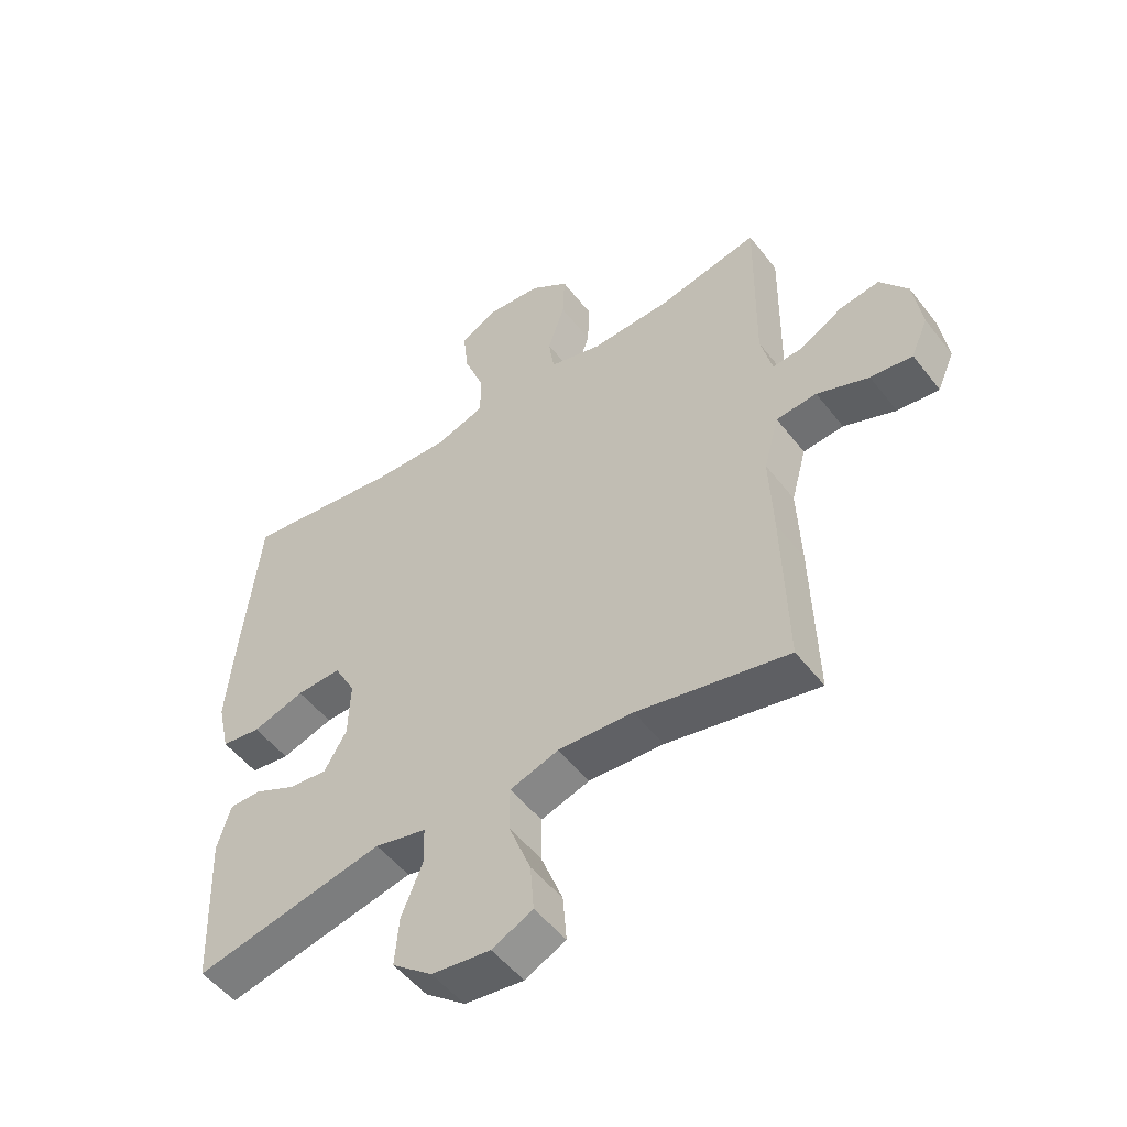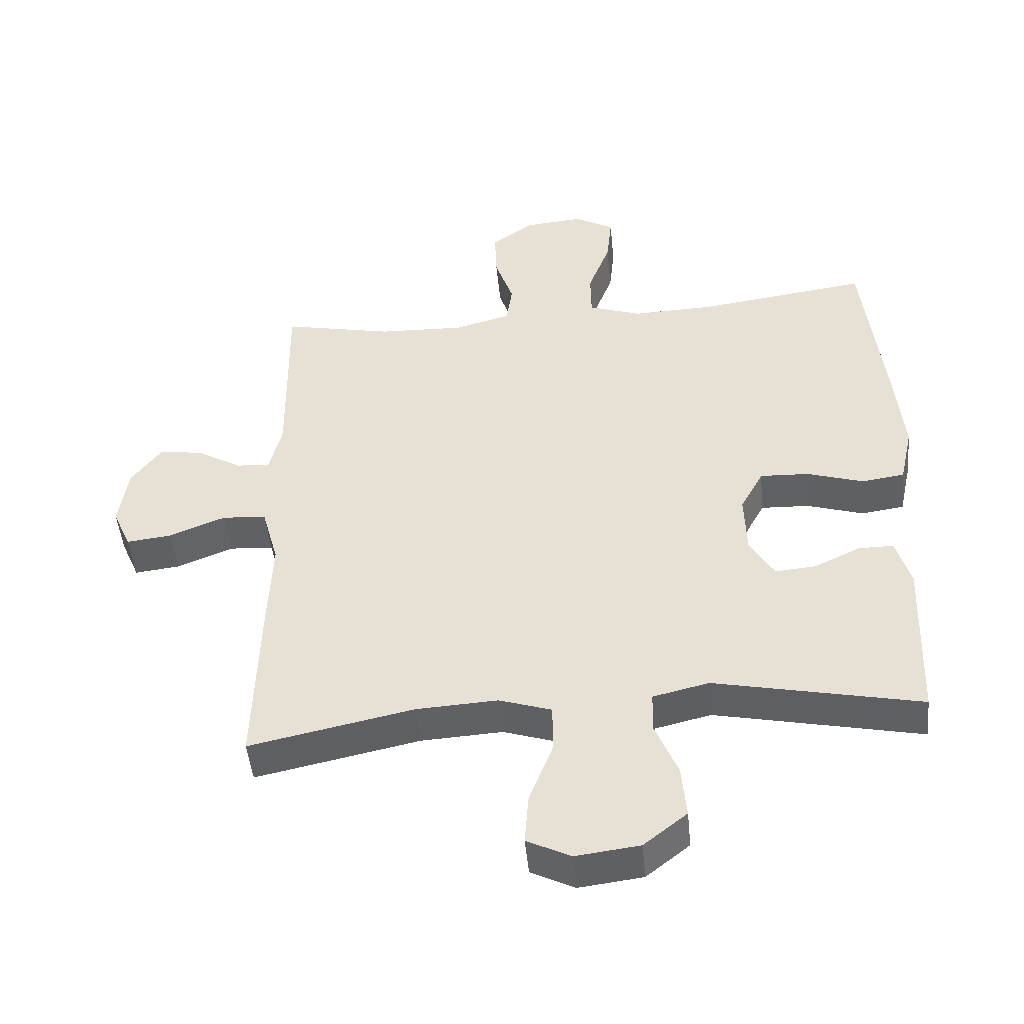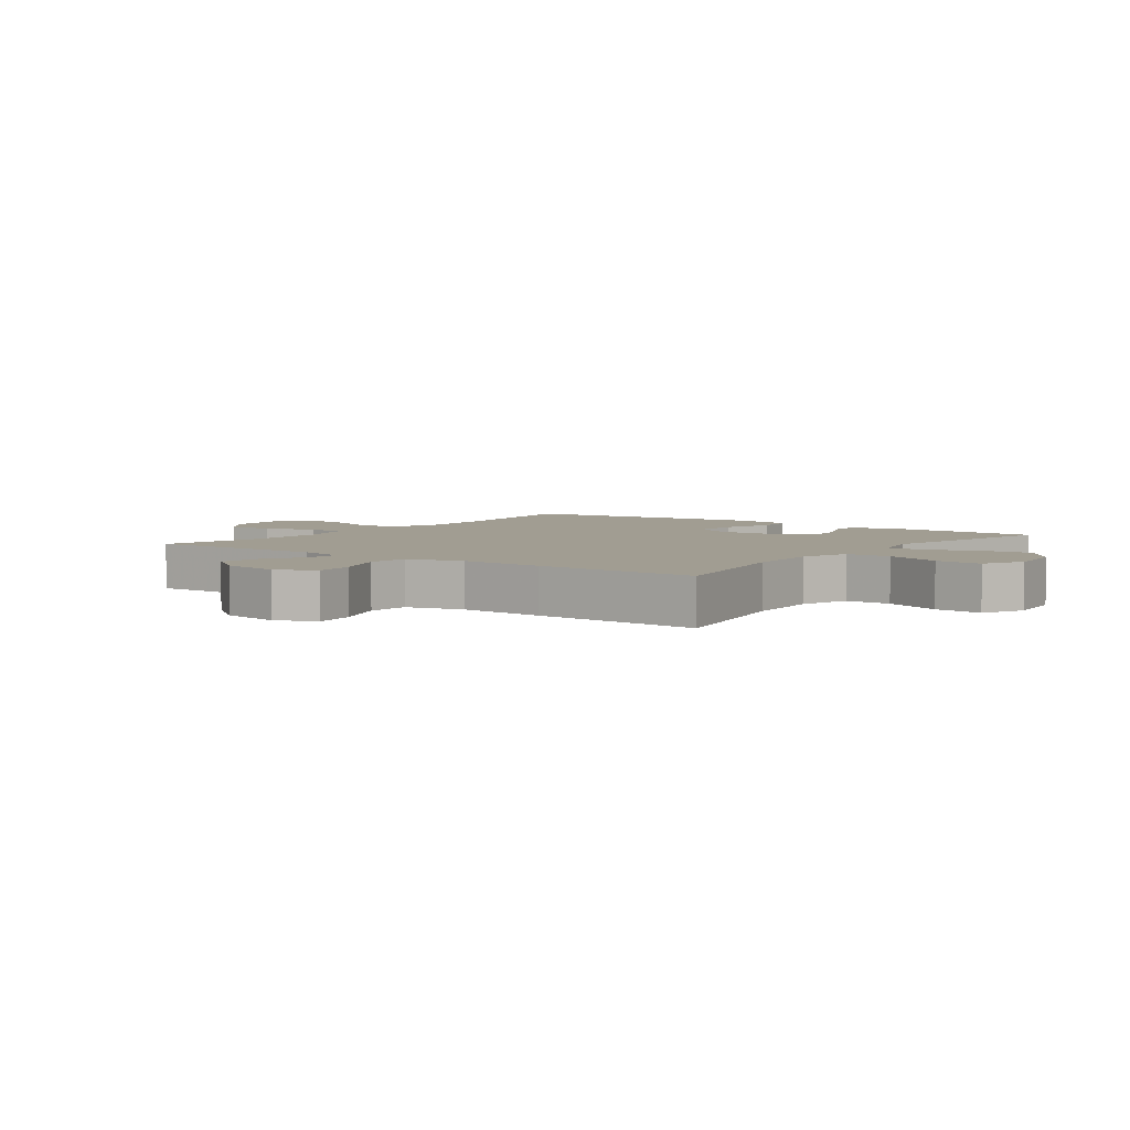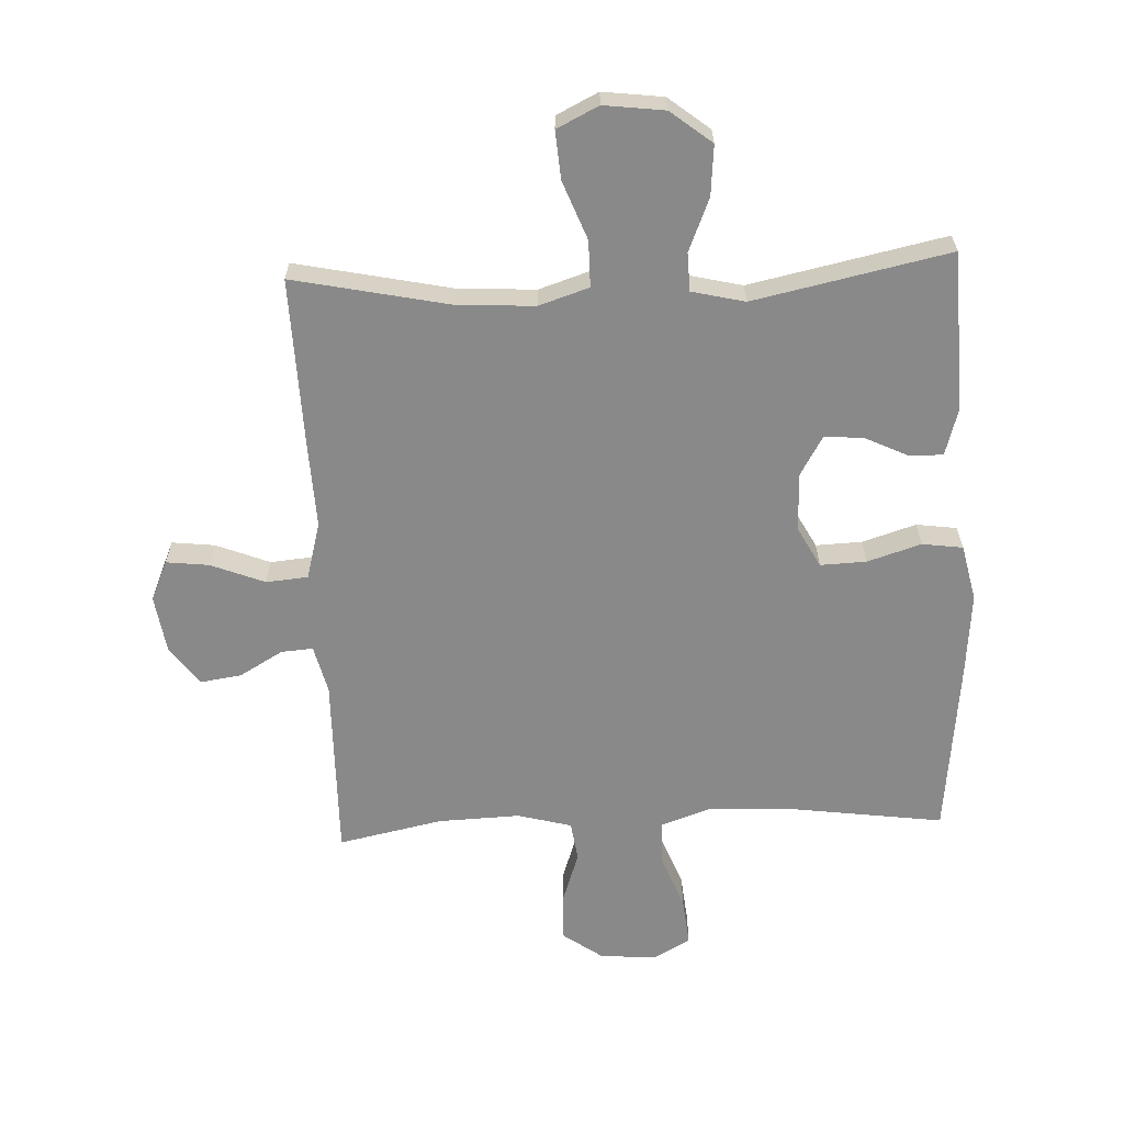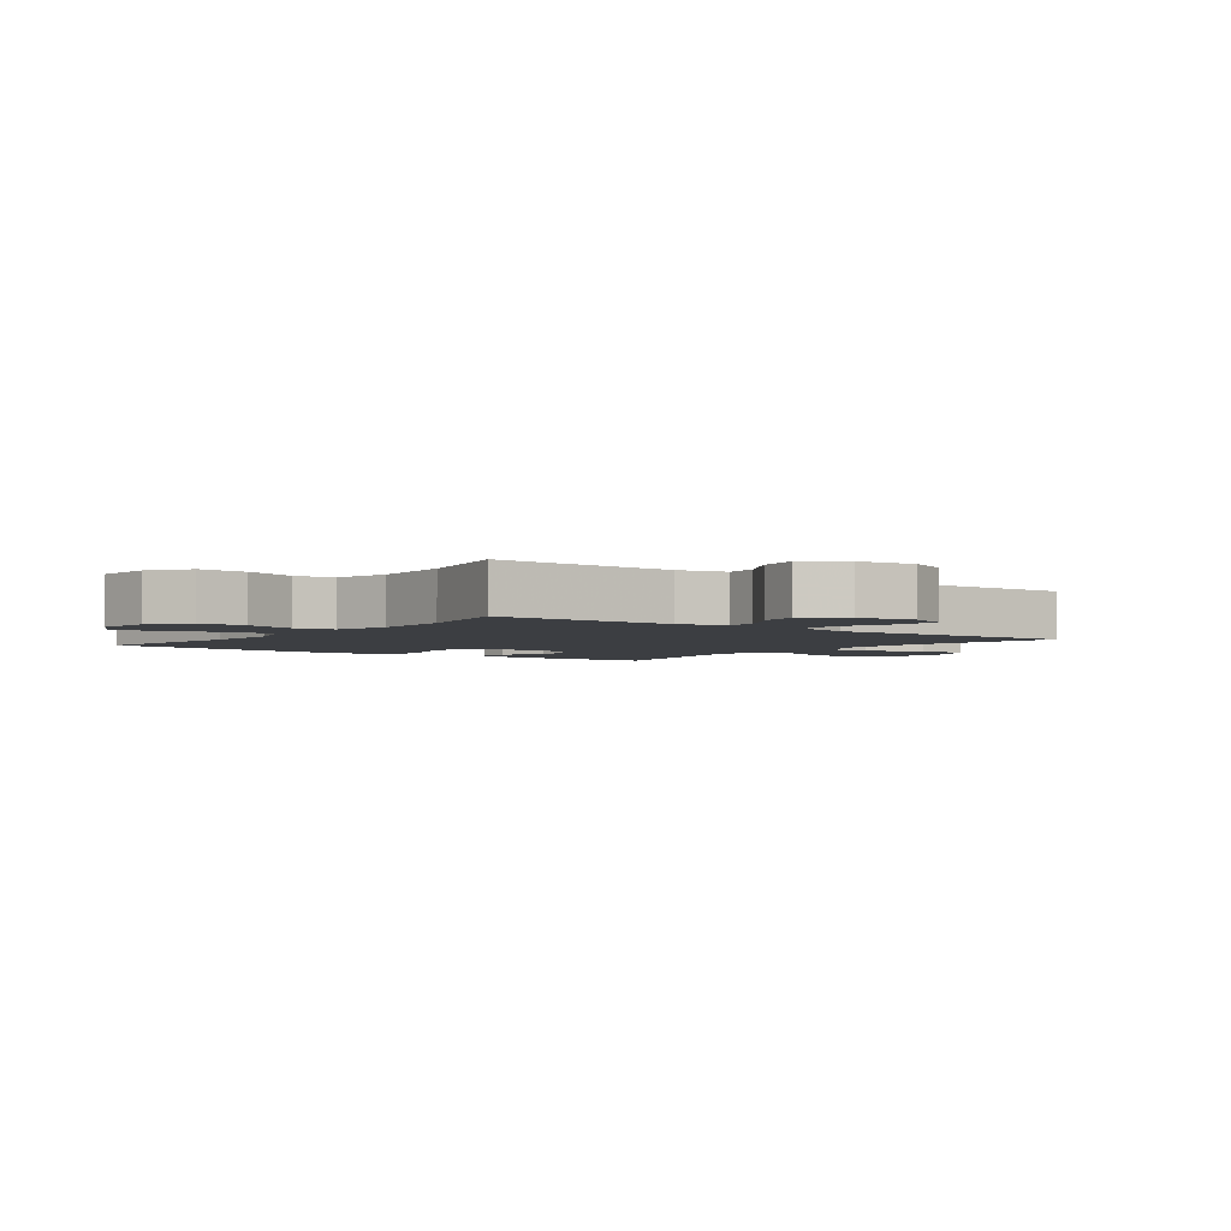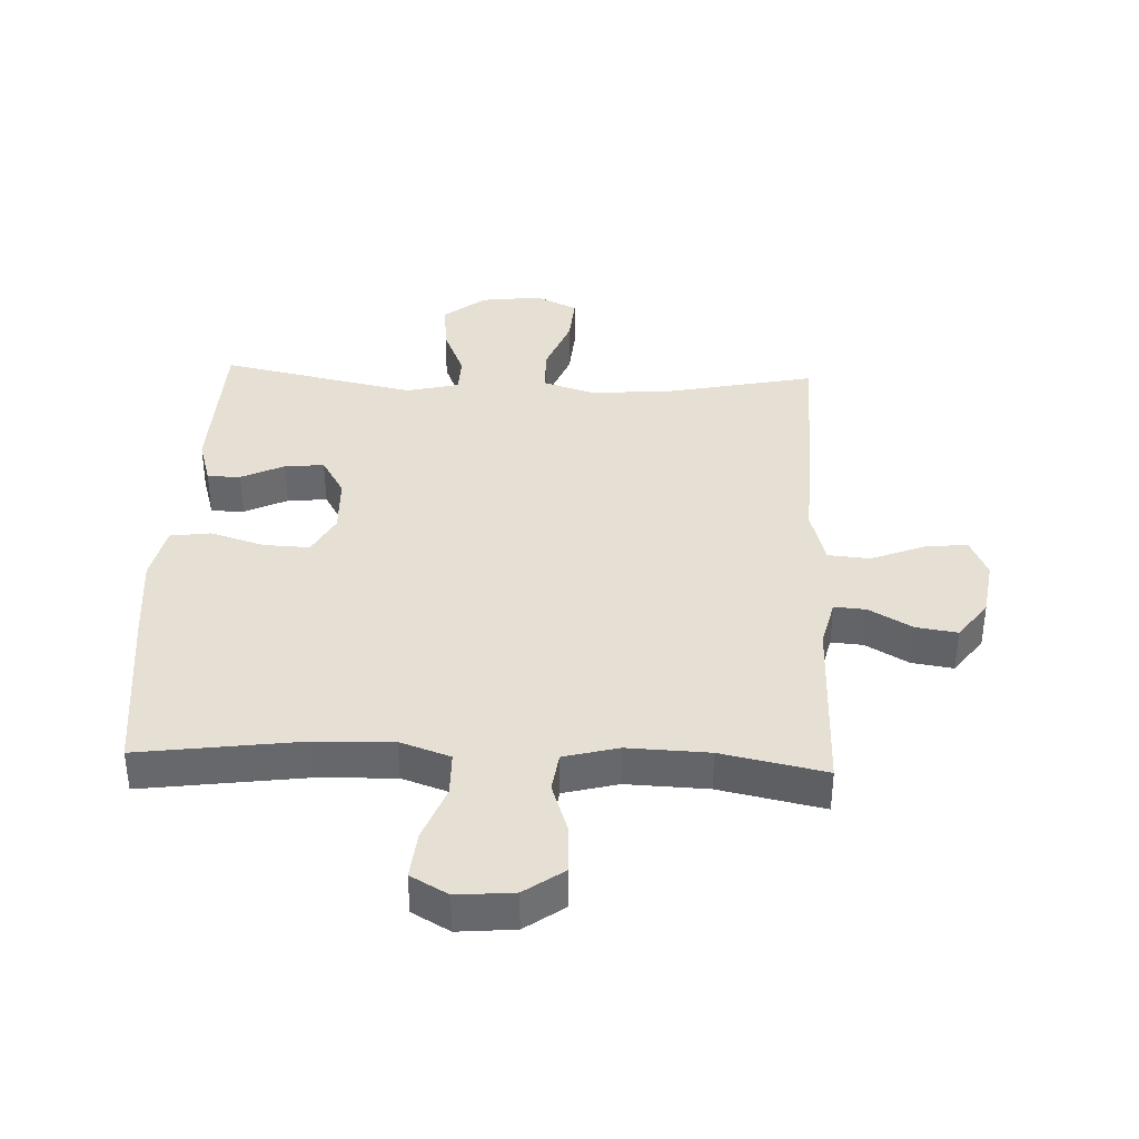
<metadata>
{"format":"obj","ext":"obj","renderer":"f3d","projection":"perspective","resolution":1024,"background":"white","views":[{"elev":-51.4,"azim":36.6,"up":"+Z"},{"elev":-47.4,"azim":-174.5,"up":"+Z"},{"elev":4.6,"azim":126.5,"up":"+Y"},{"elev":-63.1,"azim":-177.5,"up":"+Y"},{"elev":-3.2,"azim":52.8,"up":"+Y"},{"elev":37.9,"azim":2.4,"up":"+Y"}]}
</metadata>
<code>
v -0.5 0.07 -0.5
v -0.51 0.07 -0.245
v -0.488 0.07 -0.17
v -0.435 0.07 -0.17
v -0.366 0.07 -0.203
v -0.303 0.07 -0.209
v -0.266 0.07 -0.146
v -0.263 0.07 -0.052
v -0.298 0.07 0.013
v -0.372 0.07 0.01
v -0.458 0.07 -0.017
v -0.523 0.07 -0.008
v -0.543 0.07 0.082
v -0.531 0.07 0.216
v -0.5 0.07 0.5
v -0.241 0.07 0.465
v -0.116 0.07 0.461
v -0.036 0.07 0.489
v -0.035 0.07 0.56
v -0.069 0.07 0.649
v -0.077 0.07 0.725
v -0.017 0.07 0.759
v 0.074 0.07 0.751
v 0.137 0.07 0.706
v 0.134 0.07 0.629
v 0.106 0.07 0.546
v 0.115 0.07 0.483
v 0.202 0.07 0.46
v 0.333 0.07 0.465
v 0.5 0.07 0.5
v 0.496 0.07 0.205
v 0.515 0.07 0.128
v 0.566 0.07 0.132
v 0.635 0.07 0.172
v 0.701 0.07 0.182
v 0.747 0.07 0.12
v 0.761 0.07 0.027
v 0.733 0.07 -0.037
v 0.664 0.07 -0.029
v 0.578 0.07 0.005
v 0.511 0.07 -0.001
v 0.486 0.07 -0.092
v 0.492 0.07 -0.23
v 0.5 0.07 -0.5
v 0.25 0.07 -0.448
v 0.126 0.07 -0.441
v 0.046 0.07 -0.467
v 0.046 0.07 -0.541
v 0.082 0.07 -0.634
v 0.088 0.07 -0.711
v 0.021 0.07 -0.744
v -0.076 0.07 -0.732
v -0.142 0.07 -0.68
v -0.135 0.07 -0.6
v -0.1 0.07 -0.515
v -0.102 0.07 -0.454
v -0.187 0.07 -0.434
v -0.5 0 -0.5
v -0.51 0 -0.245
v -0.488 0 -0.17
v -0.435 0 -0.17
v -0.366 0 -0.203
v -0.303 0 -0.209
v -0.266 0 -0.146
v -0.263 0 -0.052
v -0.298 0 0.013
v -0.372 0 0.01
v -0.458 0 -0.017
v -0.523 0 -0.008
v -0.543 0 0.082
v -0.531 0 0.216
v -0.5 0 0.5
v -0.241 0 0.465
v -0.116 0 0.461
v -0.036 0 0.489
v -0.035 0 0.56
v -0.069 0 0.649
v -0.077 0 0.725
v -0.017 0 0.759
v 0.074 0 0.751
v 0.137 0 0.706
v 0.134 0 0.629
v 0.106 0 0.546
v 0.115 0 0.483
v 0.202 0 0.46
v 0.333 0 0.465
v 0.5 0 0.5
v 0.496 0 0.205
v 0.515 0 0.128
v 0.566 0 0.132
v 0.635 0 0.172
v 0.701 0 0.182
v 0.747 0 0.12
v 0.761 0 0.027
v 0.733 0 -0.037
v 0.664 0 -0.029
v 0.578 0 0.005
v 0.511 0 -0.001
v 0.486 0 -0.092
v 0.492 0 -0.23
v 0.5 0 -0.5
v 0.25 0 -0.448
v 0.126 0 -0.441
v 0.046 0 -0.467
v 0.046 0 -0.541
v 0.082 0 -0.634
v 0.088 0 -0.711
v 0.021 0 -0.744
v -0.076 0 -0.732
v -0.142 0 -0.68
v -0.135 0 -0.6
v -0.1 0 -0.515
v -0.102 0 -0.454
v -0.187 0 -0.434
f 52 53 54 55
f 52 55 56
f 51 52 56
f 48 49 50 51
f 47 48 51 56
f 46 47 56 57
f 42 43 44 45
f 41 42 45 46
f 37 38 39 40
f 37 40 41
f 36 37 41
f 33 34 35 36
f 32 33 36 41
f 31 32 41 46
f 29 30 31 46
f 23 24 25 26
f 23 26 27
f 22 23 27
f 19 20 21 22
f 18 19 22 27
f 17 18 27 28
f 13 14 15 16
f 13 16 17
f 10 11 12 13
f 9 10 13 17
f 8 9 17 28
f 2 3 4 5
f 57 1 2 5
f 57 5 6
f 46 57 6 7
f 28 29 46
f 7 8 28 46
f 112 111 110 109
f 113 112 109
f 113 109 108
f 108 107 106 105
f 113 108 105 104
f 114 113 104 103
f 102 101 100 99
f 103 102 99 98
f 97 96 95 94
f 98 97 94
f 98 94 93
f 93 92 91 90
f 98 93 90 89
f 103 98 89 88
f 103 88 87 86
f 83 82 81 80
f 84 83 80
f 84 80 79
f 79 78 77 76
f 84 79 76 75
f 85 84 75 74
f 73 72 71 70
f 74 73 70
f 70 69 68 67
f 74 70 67 66
f 85 74 66 65
f 62 61 60 59
f 62 59 58 114
f 63 62 114
f 64 63 114 103
f 103 86 85
f 103 85 65 64
f 1 58 59 2
f 2 59 60 3
f 3 60 61 4
f 4 61 62 5
f 5 62 63 6
f 6 63 64 7
f 7 64 65 8
f 8 65 66 9
f 9 66 67 10
f 10 67 68 11
f 11 68 69 12
f 12 69 70 13
f 13 70 71 14
f 14 71 72 15
f 15 72 73 16
f 16 73 74 17
f 17 74 75 18
f 18 75 76 19
f 19 76 77 20
f 20 77 78 21
f 21 78 79 22
f 22 79 80 23
f 23 80 81 24
f 24 81 82 25
f 25 82 83 26
f 26 83 84 27
f 27 84 85 28
f 28 85 86 29
f 29 86 87 30
f 30 87 88 31
f 31 88 89 32
f 32 89 90 33
f 33 90 91 34
f 34 91 92 35
f 35 92 93 36
f 36 93 94 37
f 37 94 95 38
f 38 95 96 39
f 39 96 97 40
f 40 97 98 41
f 41 98 99 42
f 42 99 100 43
f 43 100 101 44
f 44 101 102 45
f 45 102 103 46
f 46 103 104 47
f 47 104 105 48
f 48 105 106 49
f 49 106 107 50
f 50 107 108 51
f 51 108 109 52
f 52 109 110 53
f 53 110 111 54
f 54 111 112 55
f 55 112 113 56
f 56 113 114 57
f 57 114 58 1

</code>
